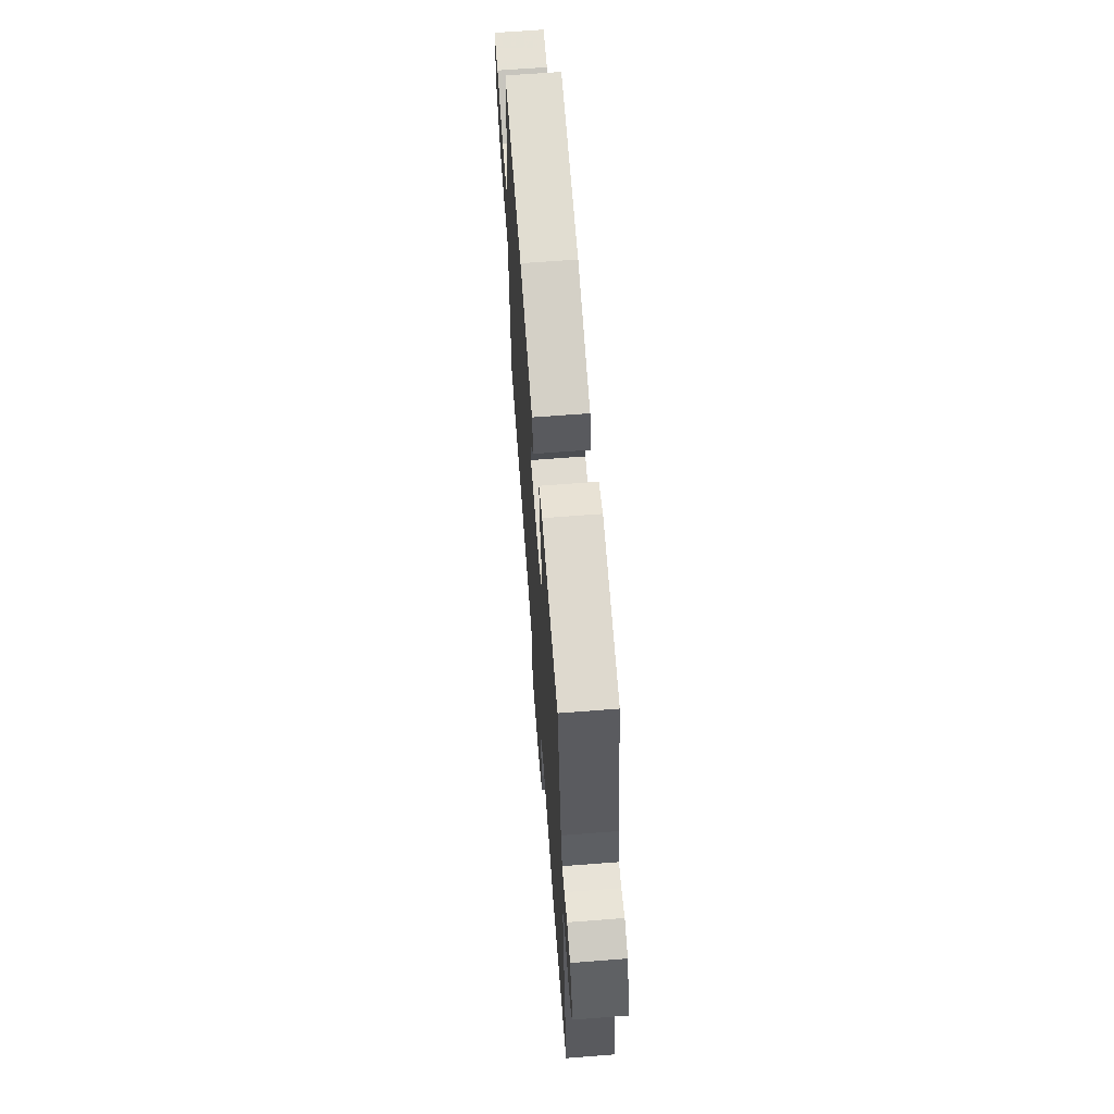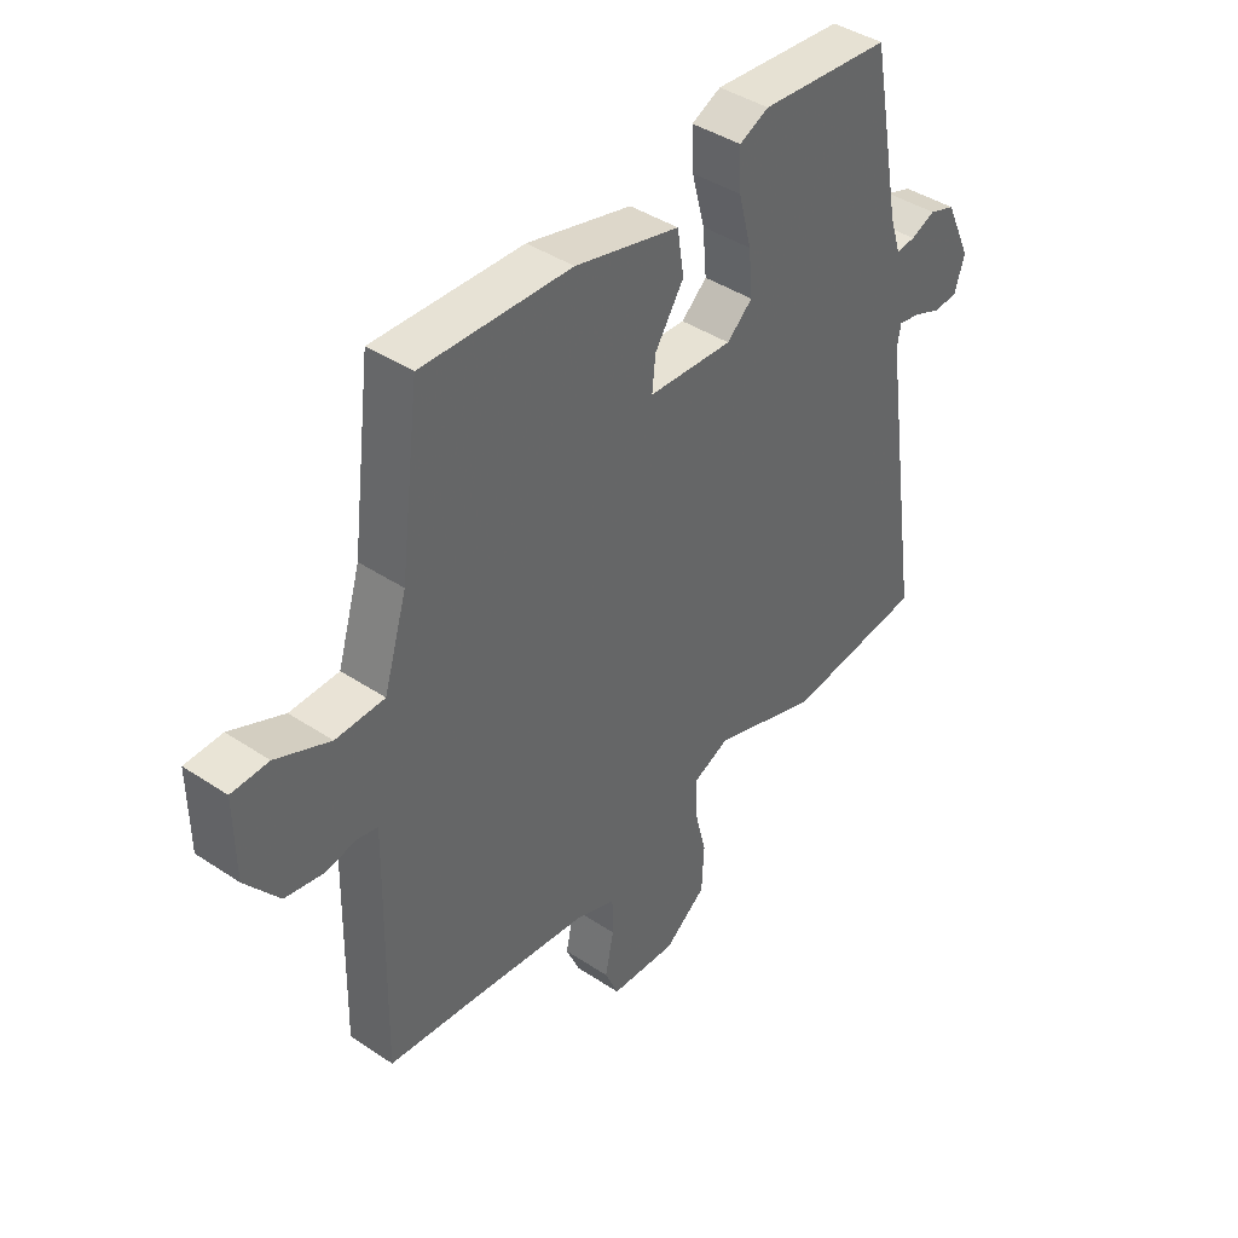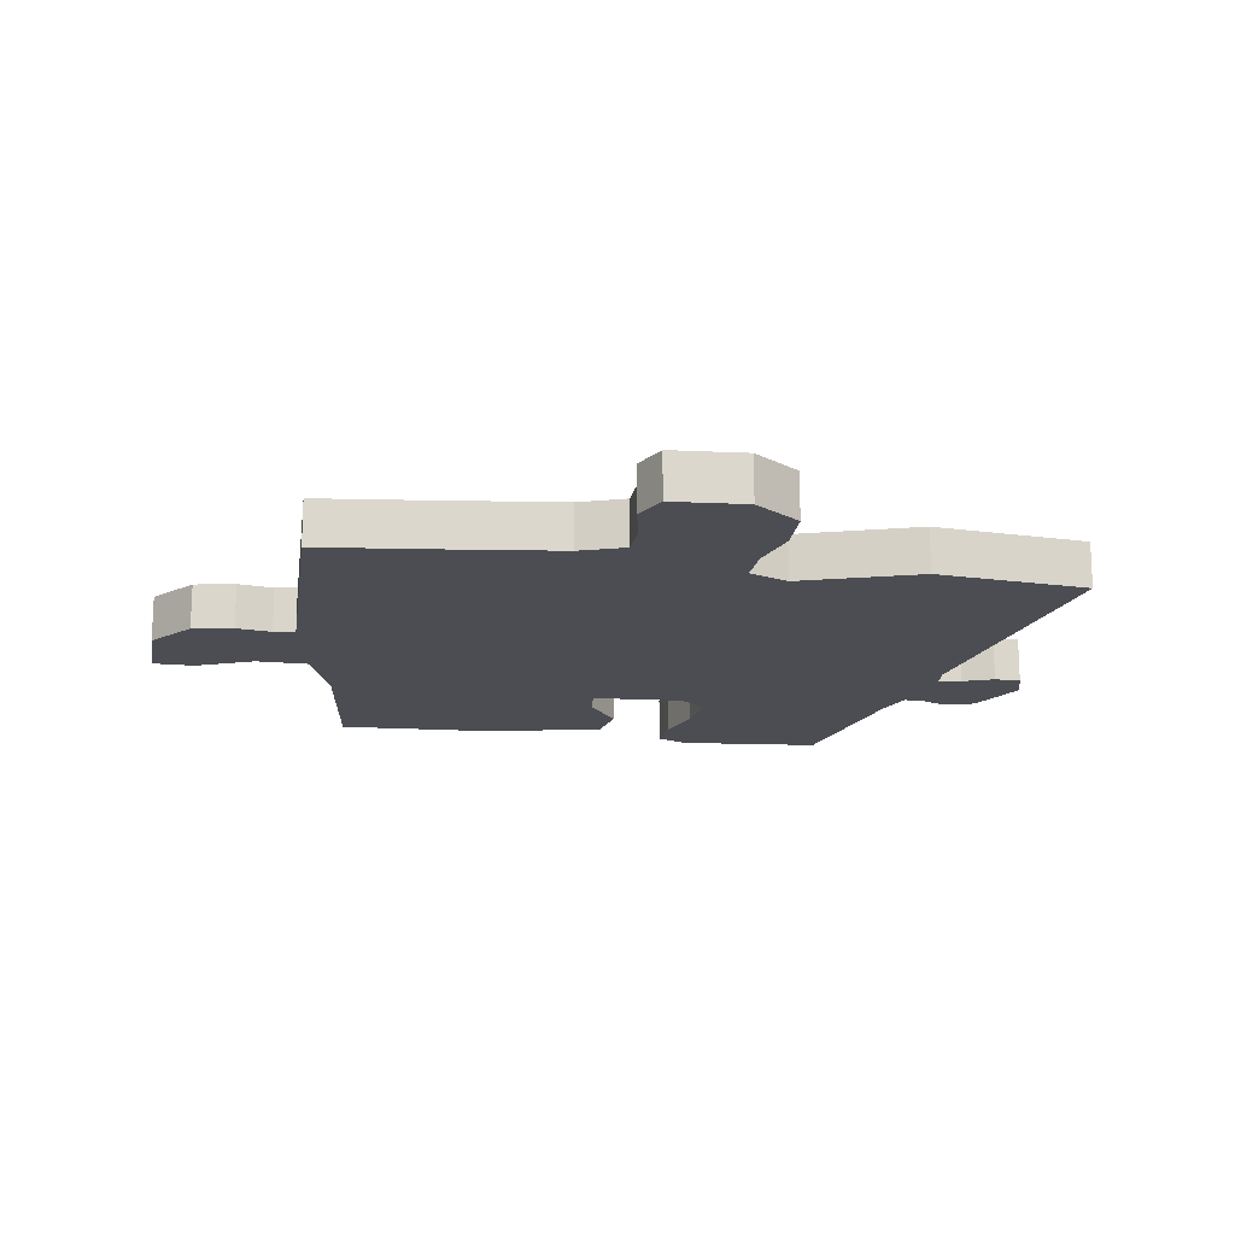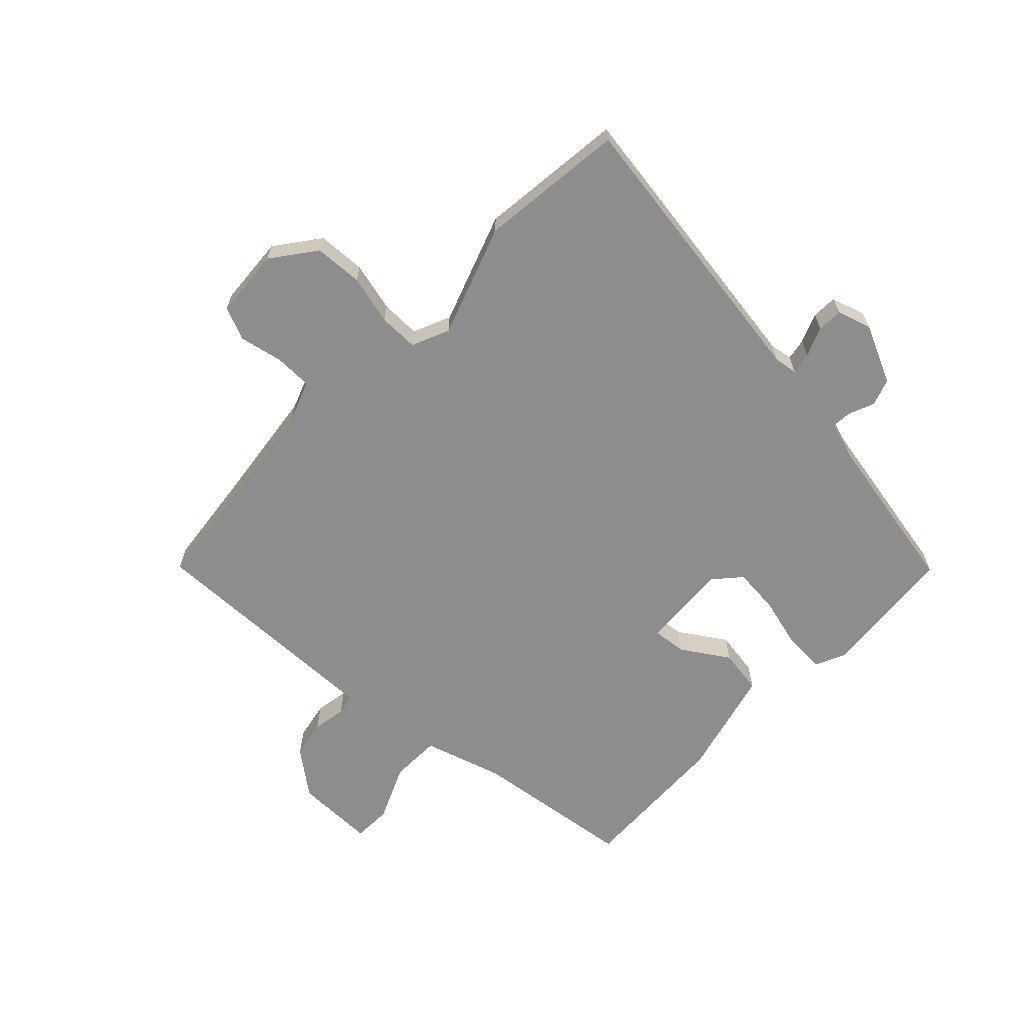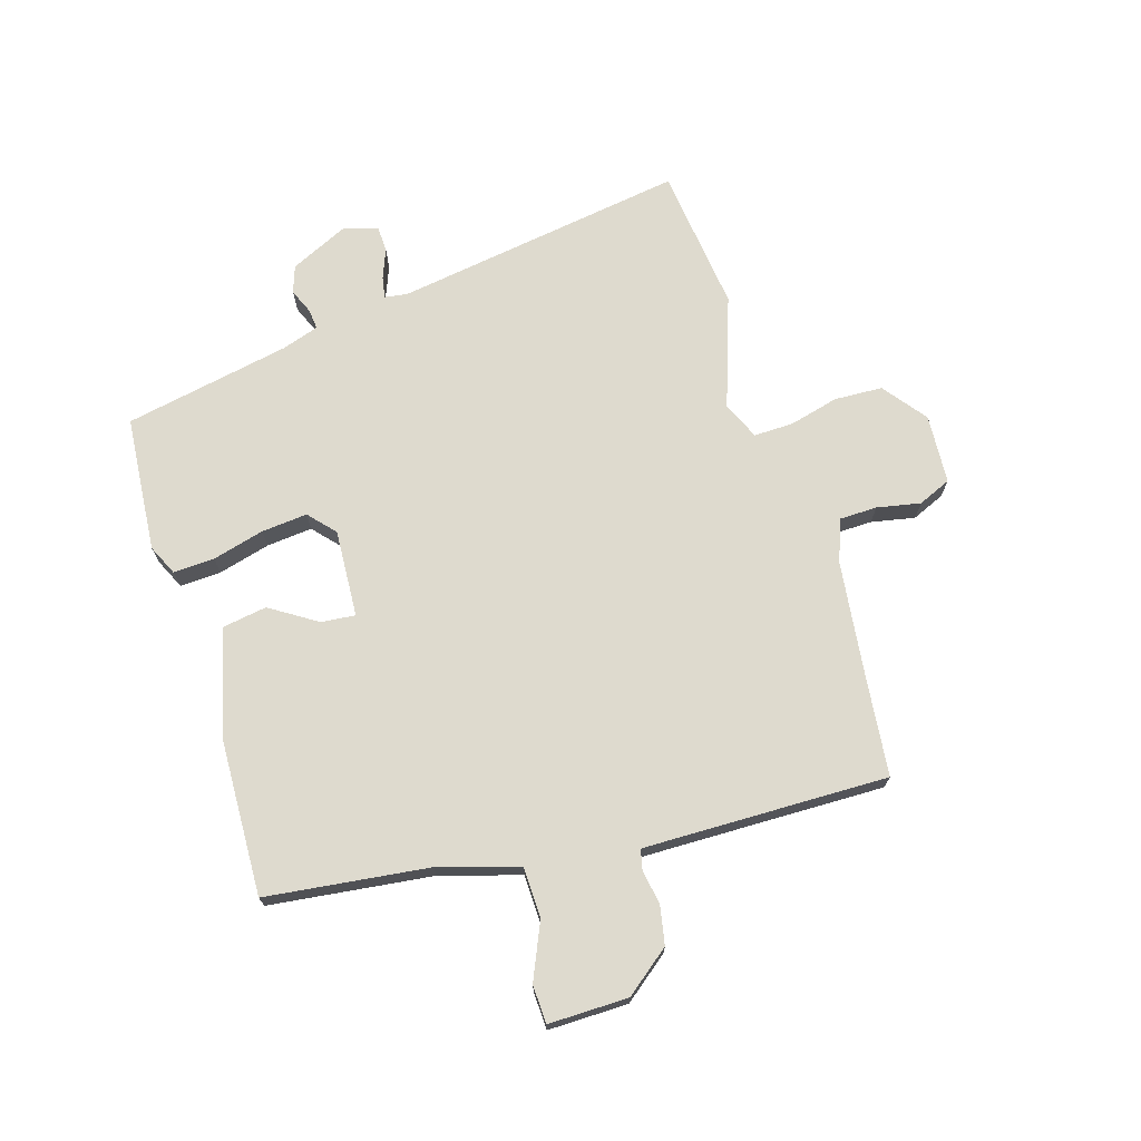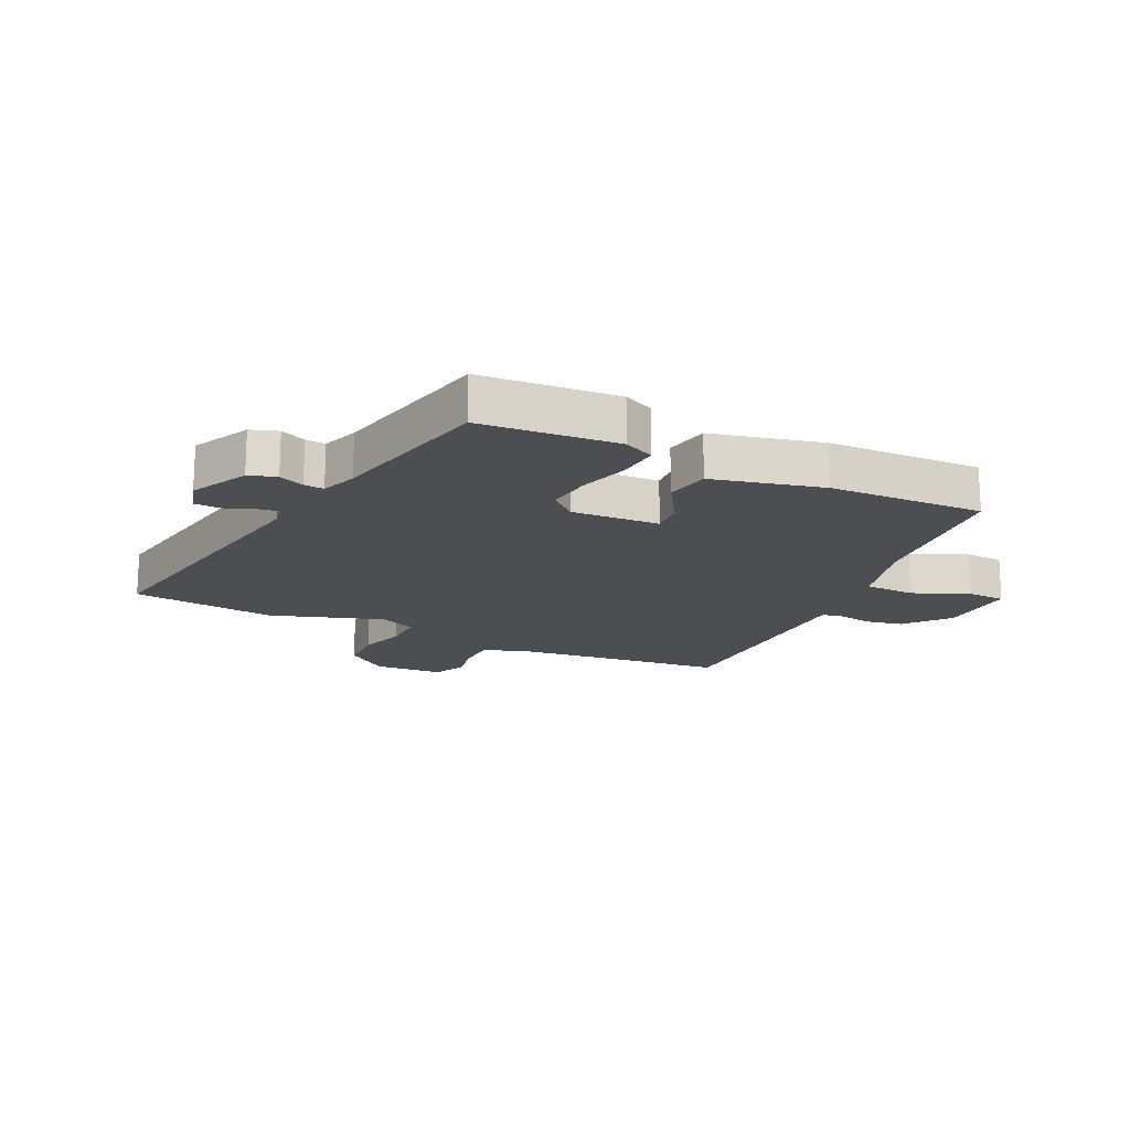
<metadata>
{"format":"obj","ext":"obj","renderer":"f3d","projection":"perspective","resolution":1024,"background":"white","views":[{"elev":66.6,"azim":-94.4,"up":"+Z"},{"elev":41.7,"azim":128.8,"up":"+Z"},{"elev":-16.4,"azim":170.6,"up":"+Y"},{"elev":-64.7,"azim":-133.7,"up":"+Y"},{"elev":71.1,"azim":72.7,"up":"+Y"},{"elev":-16.9,"azim":-26.6,"up":"+Y"}]}
</metadata>
<code>
v -0.425 0.07 0.517
v -0.194 0.07 0.537
v -0.142 0.07 0.513
v -0.145 0.07 0.443
v -0.168 0.07 0.355
v -0.175 0.07 0.277
v -0.13 0.07 0.237
v 0.019 0.07 0.246
v 0.013 0.07 0.304
v -0.038 0.07 0.383
v -0.026 0.07 0.459
v 0.159 0.07 0.506
v 0.422 0.07 0.516
v 0.457 0.07 0.24
v 0.498 0.07 0.105
v 0.584 0.07 0.103
v 0.679 0.07 0.145
v 0.744 0.07 0.143
v 0.743 0.07 0.007
v 0.684 0.07 -0.069
v 0.618 0.07 -0.082
v 0.561 0.07 -0.072
v 0.526 0.07 -0.08
v 0.527 0.07 -0.146
v 0.534 0.07 -0.496
v 0.366 0.07 -0.515
v 0.168 0.07 -0.54
v 0.096 0.07 -0.567
v 0.095 0.07 -0.631
v 0.11 0.07 -0.705
v 0.086 0.07 -0.761
v -0.032 0.07 -0.769
v -0.106 0.07 -0.713
v -0.11 0.07 -0.631
v -0.089 0.07 -0.547
v -0.088 0.07 -0.48
v -0.152 0.07 -0.452
v -0.341 0.07 -0.518
v -0.588 0.07 -0.49
v -0.514 0.07 0.006
v -0.52 0.07 0.045
v -0.557 0.07 0.038
v -0.607 0.07 0.018
v -0.65 0.07 0.02
v -0.668 0.07 0.078
v -0.622 0.07 0.177
v -0.576 0.07 0.193
v -0.533 0.07 0.175
v -0.499 0.07 0.172
v -0.479 0.07 0.234
v -0.425 0 0.517
v -0.194 0 0.537
v -0.142 0 0.513
v -0.145 0 0.443
v -0.168 0 0.355
v -0.175 0 0.277
v -0.13 0 0.237
v 0.019 0 0.246
v 0.013 0 0.304
v -0.038 0 0.383
v -0.026 0 0.459
v 0.159 0 0.506
v 0.422 0 0.516
v 0.457 0 0.24
v 0.498 0 0.105
v 0.584 0 0.103
v 0.679 0 0.145
v 0.744 0 0.143
v 0.743 0 0.007
v 0.684 0 -0.069
v 0.618 0 -0.082
v 0.561 0 -0.072
v 0.526 0 -0.08
v 0.527 0 -0.146
v 0.534 0 -0.496
v 0.366 0 -0.515
v 0.168 0 -0.54
v 0.096 0 -0.567
v 0.095 0 -0.631
v 0.11 0 -0.705
v 0.086 0 -0.761
v -0.032 0 -0.769
v -0.106 0 -0.713
v -0.11 0 -0.631
v -0.089 0 -0.547
v -0.088 0 -0.48
v -0.152 0 -0.452
v -0.341 0 -0.518
v -0.588 0 -0.49
v -0.514 0 0.006
v -0.52 0 0.045
v -0.557 0 0.038
v -0.607 0 0.018
v -0.65 0 0.02
v -0.668 0 0.078
v -0.622 0 0.177
v -0.576 0 0.193
v -0.533 0 0.175
v -0.499 0 0.172
v -0.479 0 0.234
f 46 47 48
f 45 46 48
f 44 45 48
f 43 44 48
f 42 43 48
f 41 42 48 49
f 40 41 49 50
f 50 1 2
f 40 50 2
f 39 40 2
f 38 39 2
f 37 38 2
f 33 34 35
f 32 33 35
f 31 32 35
f 30 31 35
f 29 30 35
f 28 29 35 36
f 27 28 36
f 26 27 36 37
f 24 25 26 37
f 20 21 22
f 19 20 22
f 18 19 22
f 17 18 22
f 16 17 22
f 15 16 22 23
f 23 24 37
f 15 23 37
f 14 15 37
f 12 13 14
f 11 12 14
f 10 11 14
f 9 10 14
f 2 3 4 5
f 2 5 6
f 37 2 6
f 8 9 14
f 7 8 14 37
f 6 7 37
f 98 97 96
f 98 96 95
f 98 95 94
f 98 94 93
f 98 93 92
f 99 98 92 91
f 100 99 91 90
f 52 51 100
f 52 100 90
f 52 90 89
f 52 89 88
f 52 88 87
f 85 84 83
f 85 83 82
f 85 82 81
f 85 81 80
f 85 80 79
f 86 85 79 78
f 86 78 77
f 87 86 77 76
f 87 76 75 74
f 72 71 70
f 72 70 69
f 72 69 68
f 72 68 67
f 72 67 66
f 73 72 66 65
f 87 74 73
f 87 73 65
f 87 65 64
f 64 63 62
f 64 62 61
f 64 61 60
f 64 60 59
f 55 54 53 52
f 56 55 52
f 56 52 87
f 64 59 58
f 87 64 58 57
f 87 57 56
f 1 51 52 2
f 2 52 53 3
f 3 53 54 4
f 4 54 55 5
f 5 55 56 6
f 6 56 57 7
f 7 57 58 8
f 8 58 59 9
f 9 59 60 10
f 10 60 61 11
f 11 61 62 12
f 12 62 63 13
f 13 63 64 14
f 14 64 65 15
f 15 65 66 16
f 16 66 67 17
f 17 67 68 18
f 18 68 69 19
f 19 69 70 20
f 20 70 71 21
f 21 71 72 22
f 22 72 73 23
f 23 73 74 24
f 24 74 75 25
f 25 75 76 26
f 26 76 77 27
f 27 77 78 28
f 28 78 79 29
f 29 79 80 30
f 30 80 81 31
f 31 81 82 32
f 32 82 83 33
f 33 83 84 34
f 34 84 85 35
f 35 85 86 36
f 36 86 87 37
f 37 87 88 38
f 38 88 89 39
f 39 89 90 40
f 40 90 91 41
f 41 91 92 42
f 42 92 93 43
f 43 93 94 44
f 44 94 95 45
f 45 95 96 46
f 46 96 97 47
f 47 97 98 48
f 48 98 99 49
f 49 99 100 50
f 50 100 51 1

</code>
